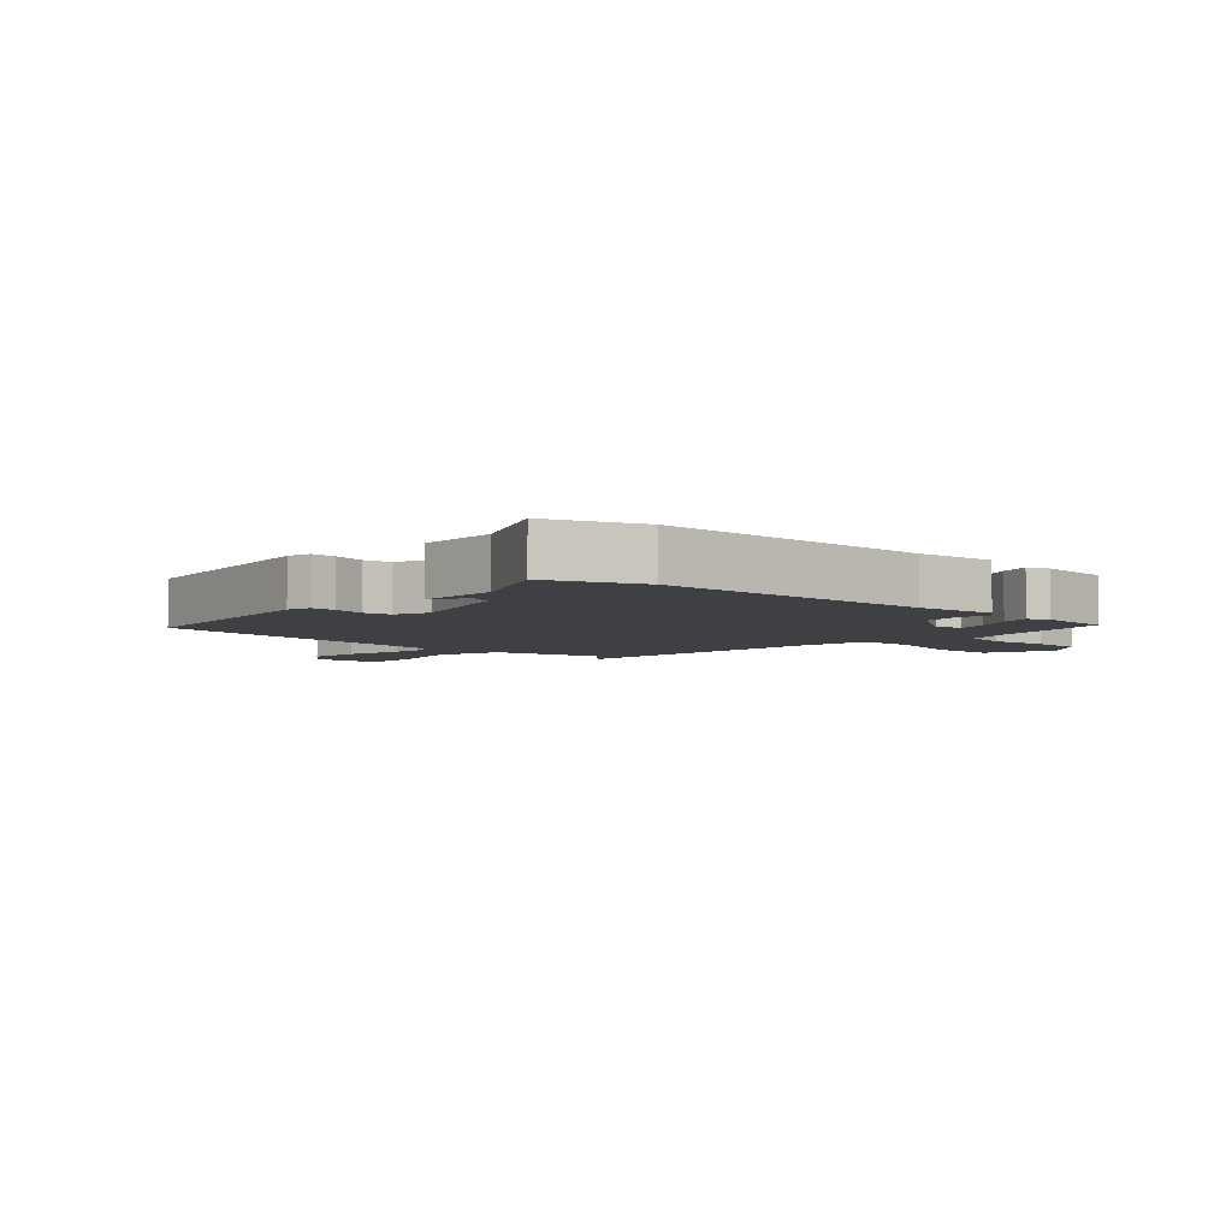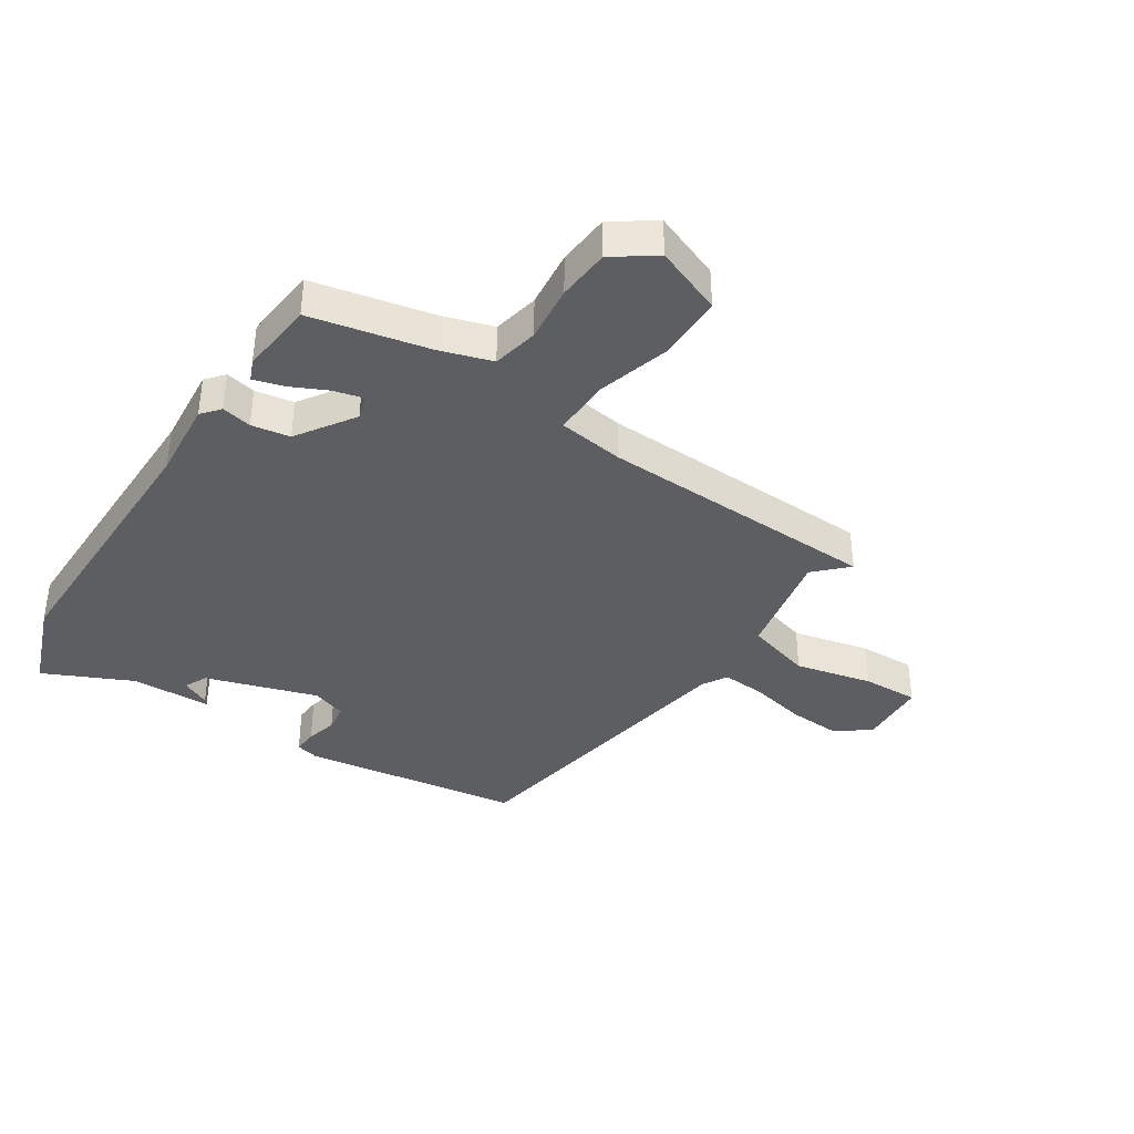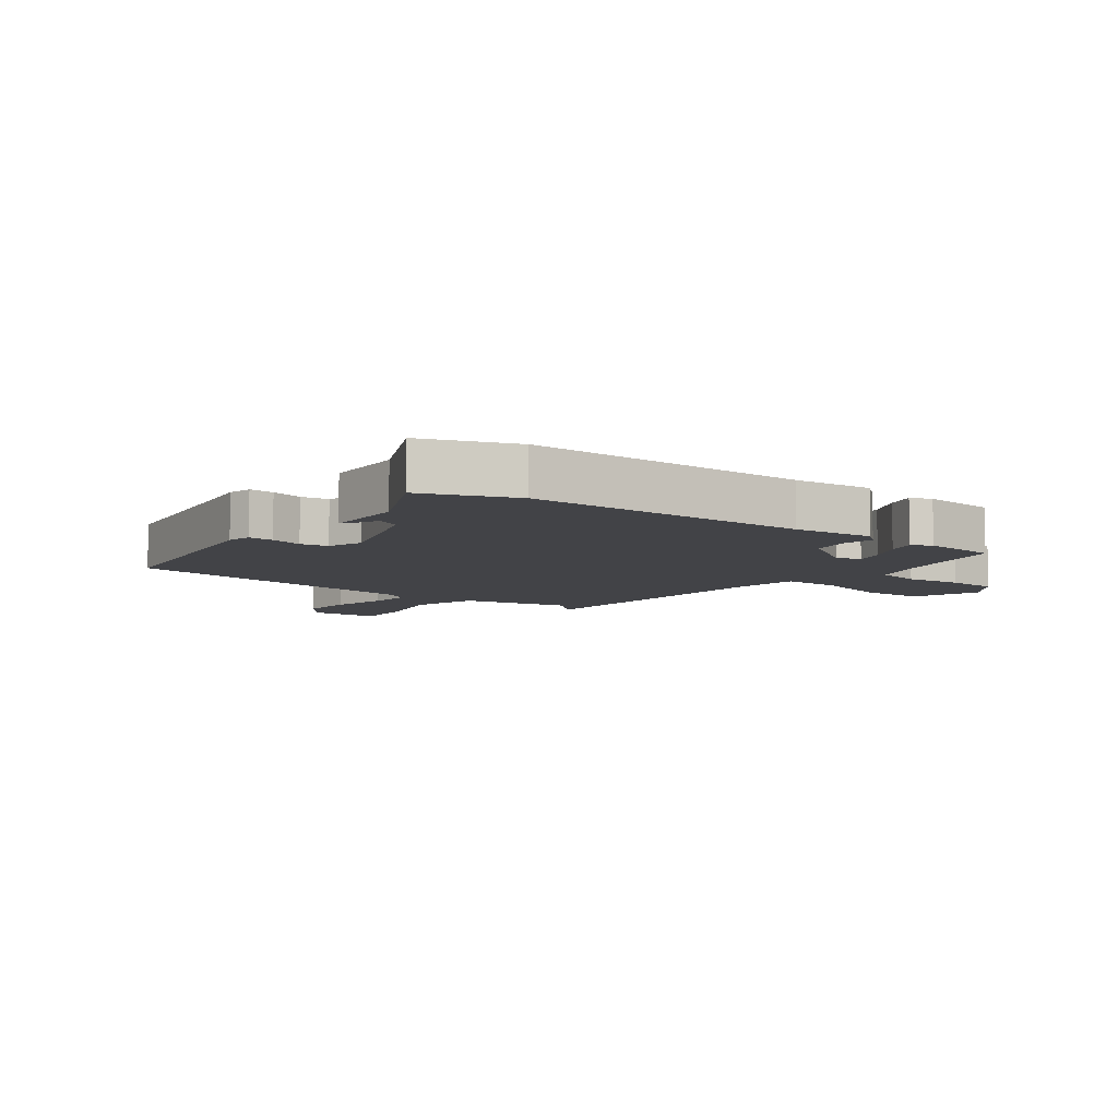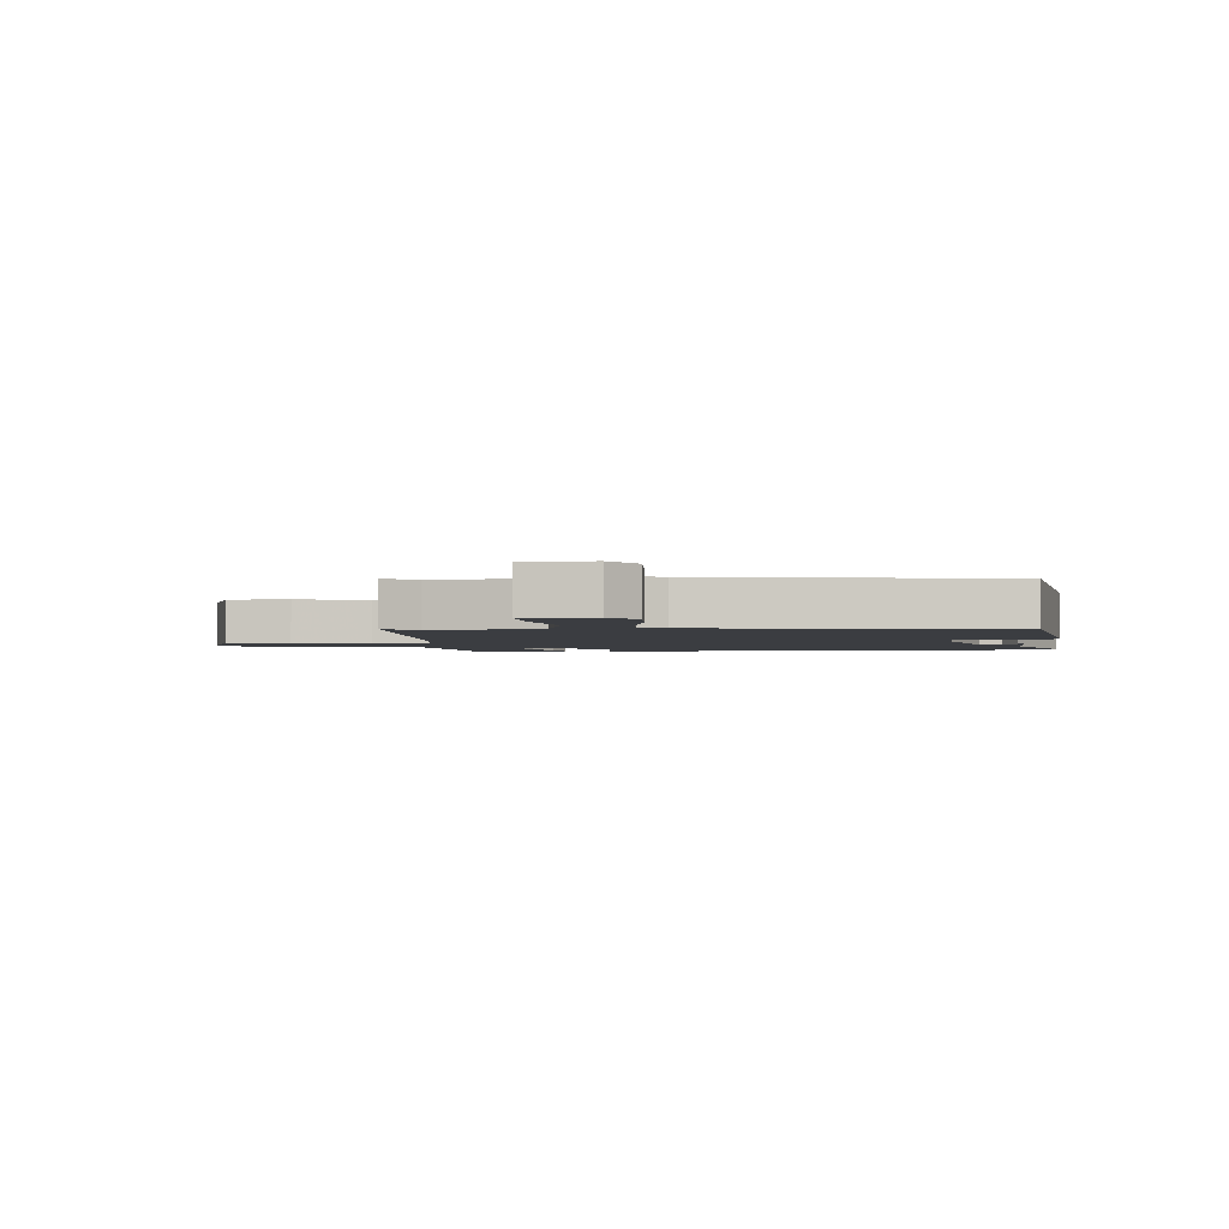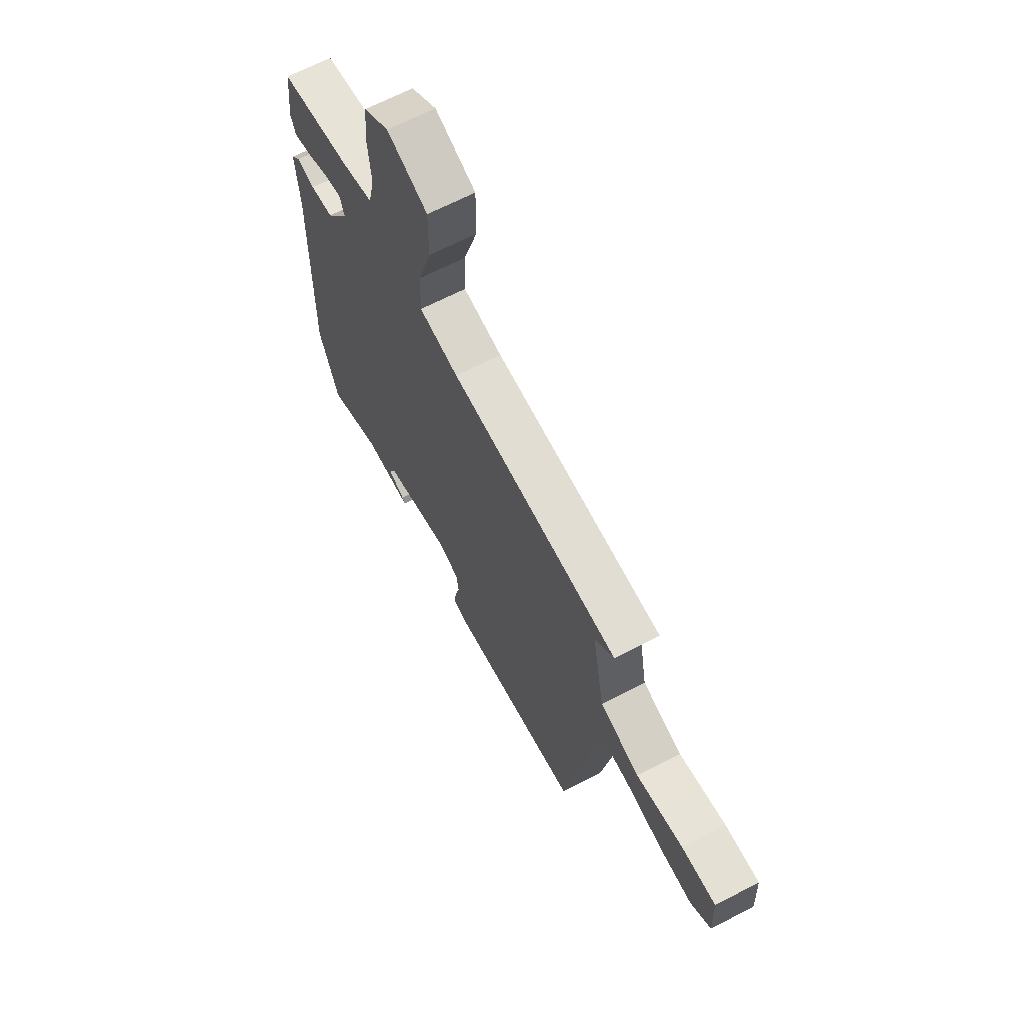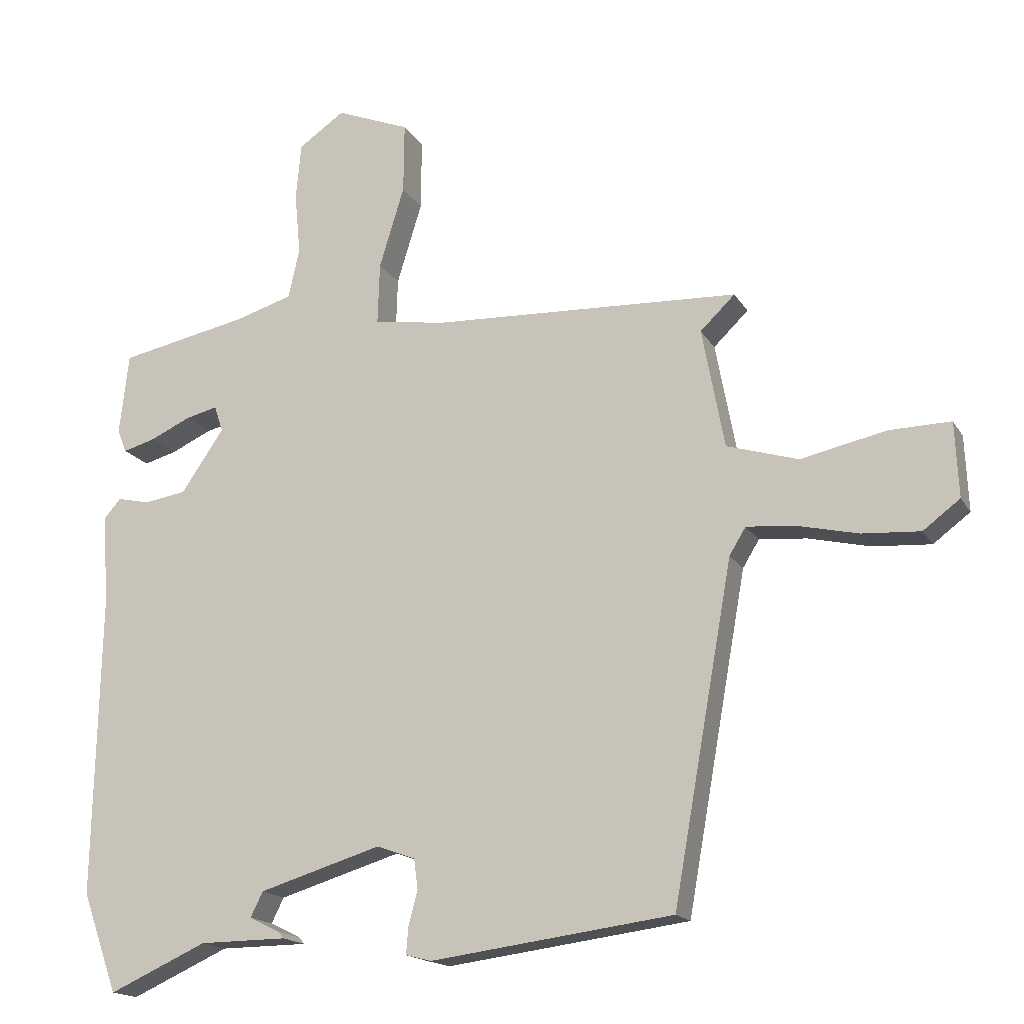
<metadata>
{"format":"obj","ext":"obj","renderer":"f3d","projection":"perspective","resolution":1024,"background":"white","views":[{"elev":-4.7,"azim":-131.7,"up":"+Y"},{"elev":-38.2,"azim":-32.4,"up":"+Y"},{"elev":-7.4,"azim":-126.0,"up":"+Y"},{"elev":-2.6,"azim":96.6,"up":"+Y"},{"elev":66.3,"azim":62.5,"up":"+Z"},{"elev":-16.9,"azim":21.2,"up":"+Z"}]}
</metadata>
<code>
v 0.51 0.07 0.438
v 0.457 0.07 0.387
v 0.491 0.07 0.204
v 0.6 0.07 0.171
v 0.729 0.07 0.199
v 0.823 0.07 0.201
v 0.828 0.07 0.087
v 0.772 0.07 0.045
v 0.684 0.07 0.051
v 0.589 0.07 0.073
v 0.517 0.07 0.079
v 0.492 0.07 0.038
v 0.401 0.07 -0.47
v 0.033 0.07 -0.518
v -0.006 0.07 -0.508
v -0.003 0.07 -0.467
v 0.011 0.07 -0.415
v 0.005 0.07 -0.369
v -0.053 0.07 -0.348
v -0.239 0.07 -0.404
v -0.258 0.07 -0.442
v -0.211 0.07 -0.465
v -0.203 0.07 -0.475
v -0.336 0.07 -0.476
v -0.485 0.07 -0.543
v -0.539 0.07 -0.392
v -0.53 0.07 0.073
v -0.54 0.07 0.206
v -0.514 0.07 0.236
v -0.464 0.07 0.225
v -0.4 0.07 0.235
v -0.335 0.07 0.33
v -0.348 0.07 0.37
v -0.397 0.07 0.358
v -0.458 0.07 0.33
v -0.508 0.07 0.316
v -0.522 0.07 0.351
v -0.508 0.07 0.475
v -0.31 0.07 0.515
v -0.224 0.07 0.541
v -0.207 0.07 0.617
v -0.216 0.07 0.712
v -0.208 0.07 0.799
v -0.138 0.07 0.847
v -0.026 0.07 0.802
v -0.027 0.07 0.694
v -0.065 0.07 0.57
v -0.068 0.07 0.476
v 0.041 0.07 0.459
v 0.51 0 0.438
v 0.457 0 0.387
v 0.491 0 0.204
v 0.6 0 0.171
v 0.729 0 0.199
v 0.823 0 0.201
v 0.828 0 0.087
v 0.772 0 0.045
v 0.684 0 0.051
v 0.589 0 0.073
v 0.517 0 0.079
v 0.492 0 0.038
v 0.401 0 -0.47
v 0.033 0 -0.518
v -0.006 0 -0.508
v -0.003 0 -0.467
v 0.011 0 -0.415
v 0.005 0 -0.369
v -0.053 0 -0.348
v -0.239 0 -0.404
v -0.258 0 -0.442
v -0.211 0 -0.465
v -0.203 0 -0.475
v -0.336 0 -0.476
v -0.485 0 -0.543
v -0.539 0 -0.392
v -0.53 0 0.073
v -0.54 0 0.206
v -0.514 0 0.236
v -0.464 0 0.225
v -0.4 0 0.235
v -0.335 0 0.33
v -0.348 0 0.37
v -0.397 0 0.358
v -0.458 0 0.33
v -0.508 0 0.316
v -0.522 0 0.351
v -0.508 0 0.475
v -0.31 0 0.515
v -0.224 0 0.541
v -0.207 0 0.617
v -0.216 0 0.712
v -0.208 0 0.799
v -0.138 0 0.847
v -0.026 0 0.802
v -0.027 0 0.694
v -0.065 0 0.57
v -0.068 0 0.476
v 0.041 0 0.459
f 44 45 46 47
f 44 47 48
f 41 42 43 44
f 40 41 44 48
f 39 40 48
f 38 39 48
f 37 38 48 49
f 34 35 36 37
f 33 34 37
f 27 28 29 30
f 27 30 31
f 24 25 26 27
f 24 27 31
f 21 22 23 24
f 20 21 24 31
f 19 20 31 32
f 14 15 16 17
f 12 13 14 17
f 11 12 17 18
f 7 8 9 10
f 7 10 11
f 4 5 6 7
f 3 4 7 11
f 49 1 2
f 49 2 3
f 33 37 49
f 19 32 33 49
f 18 19 49
f 3 11 18 49
f 96 95 94 93
f 97 96 93
f 93 92 91 90
f 97 93 90 89
f 97 89 88
f 97 88 87
f 98 97 87 86
f 86 85 84 83
f 86 83 82
f 79 78 77 76
f 80 79 76
f 76 75 74 73
f 80 76 73
f 73 72 71 70
f 80 73 70 69
f 81 80 69 68
f 66 65 64 63
f 66 63 62 61
f 67 66 61 60
f 59 58 57 56
f 60 59 56
f 56 55 54 53
f 60 56 53 52
f 51 50 98
f 52 51 98
f 98 86 82
f 98 82 81 68
f 98 68 67
f 98 67 60 52
f 1 50 51 2
f 2 51 52 3
f 3 52 53 4
f 4 53 54 5
f 5 54 55 6
f 6 55 56 7
f 7 56 57 8
f 8 57 58 9
f 9 58 59 10
f 10 59 60 11
f 11 60 61 12
f 12 61 62 13
f 13 62 63 14
f 14 63 64 15
f 15 64 65 16
f 16 65 66 17
f 17 66 67 18
f 18 67 68 19
f 19 68 69 20
f 20 69 70 21
f 21 70 71 22
f 22 71 72 23
f 23 72 73 24
f 24 73 74 25
f 25 74 75 26
f 26 75 76 27
f 27 76 77 28
f 28 77 78 29
f 29 78 79 30
f 30 79 80 31
f 31 80 81 32
f 32 81 82 33
f 33 82 83 34
f 34 83 84 35
f 35 84 85 36
f 36 85 86 37
f 37 86 87 38
f 38 87 88 39
f 39 88 89 40
f 40 89 90 41
f 41 90 91 42
f 42 91 92 43
f 43 92 93 44
f 44 93 94 45
f 45 94 95 46
f 46 95 96 47
f 47 96 97 48
f 48 97 98 49
f 49 98 50 1

</code>
